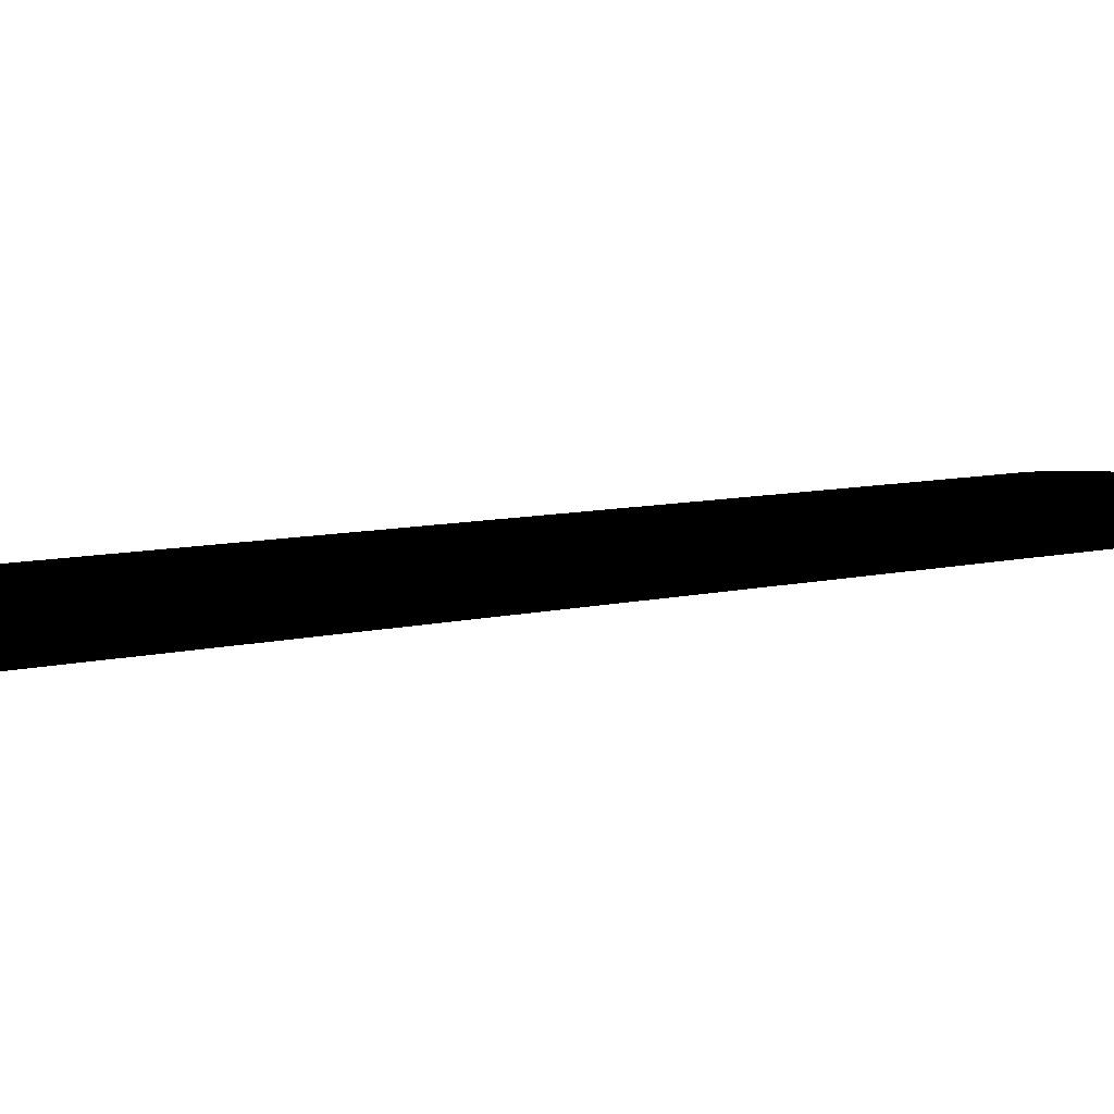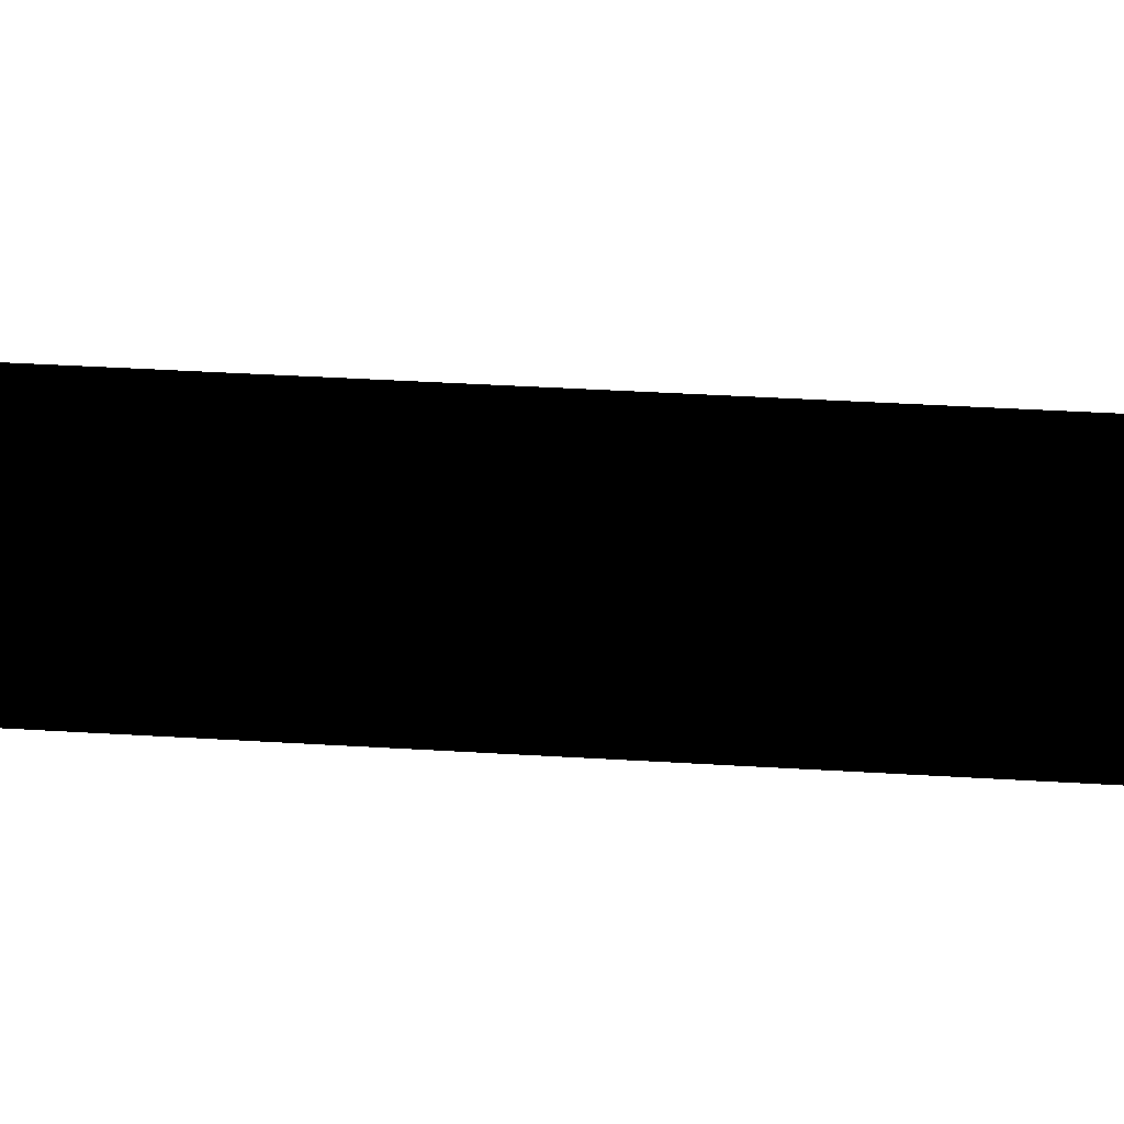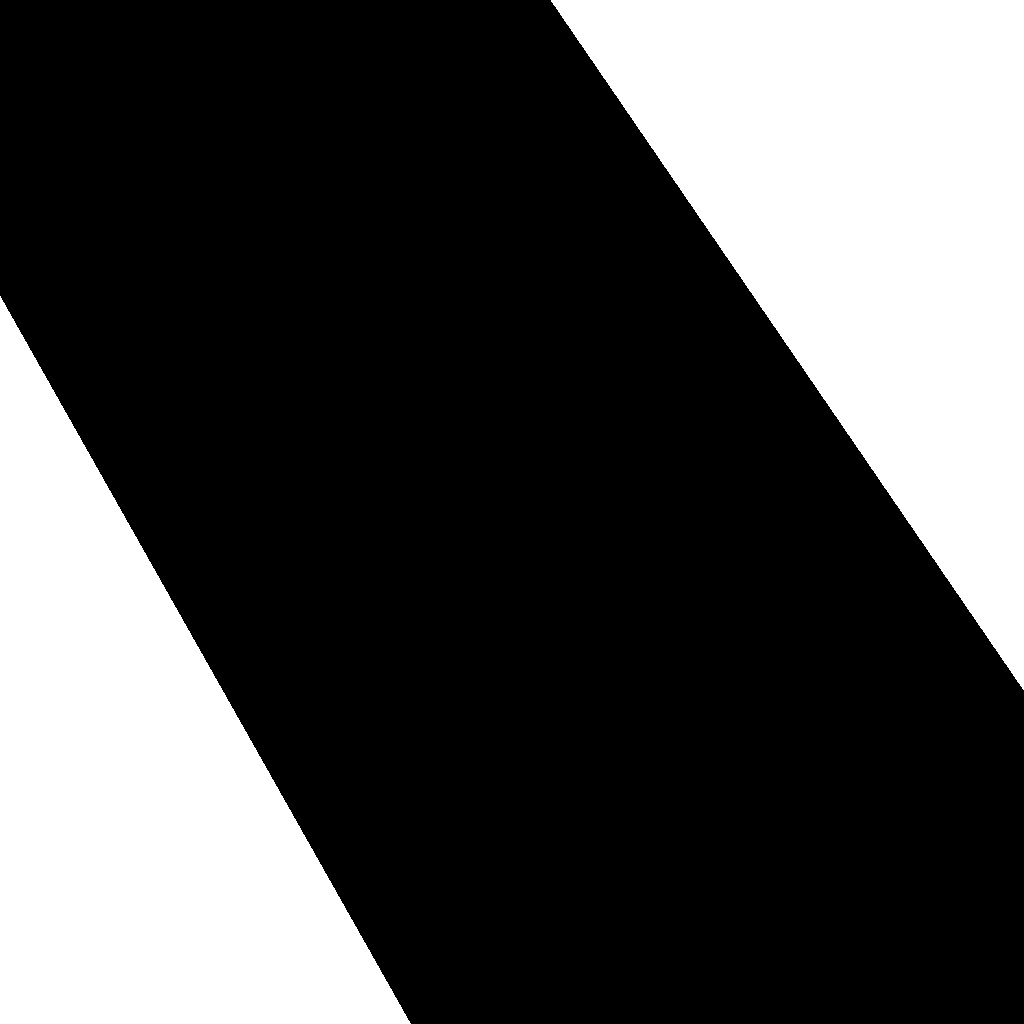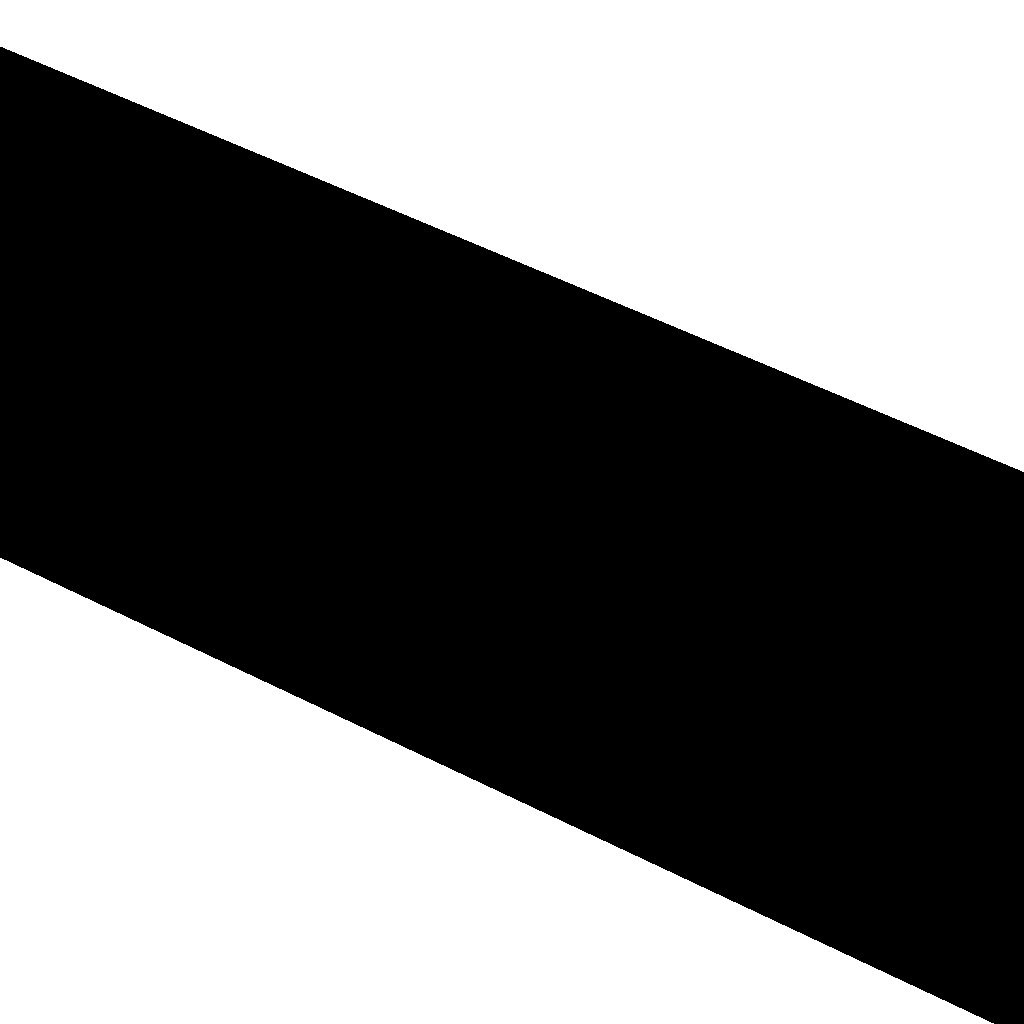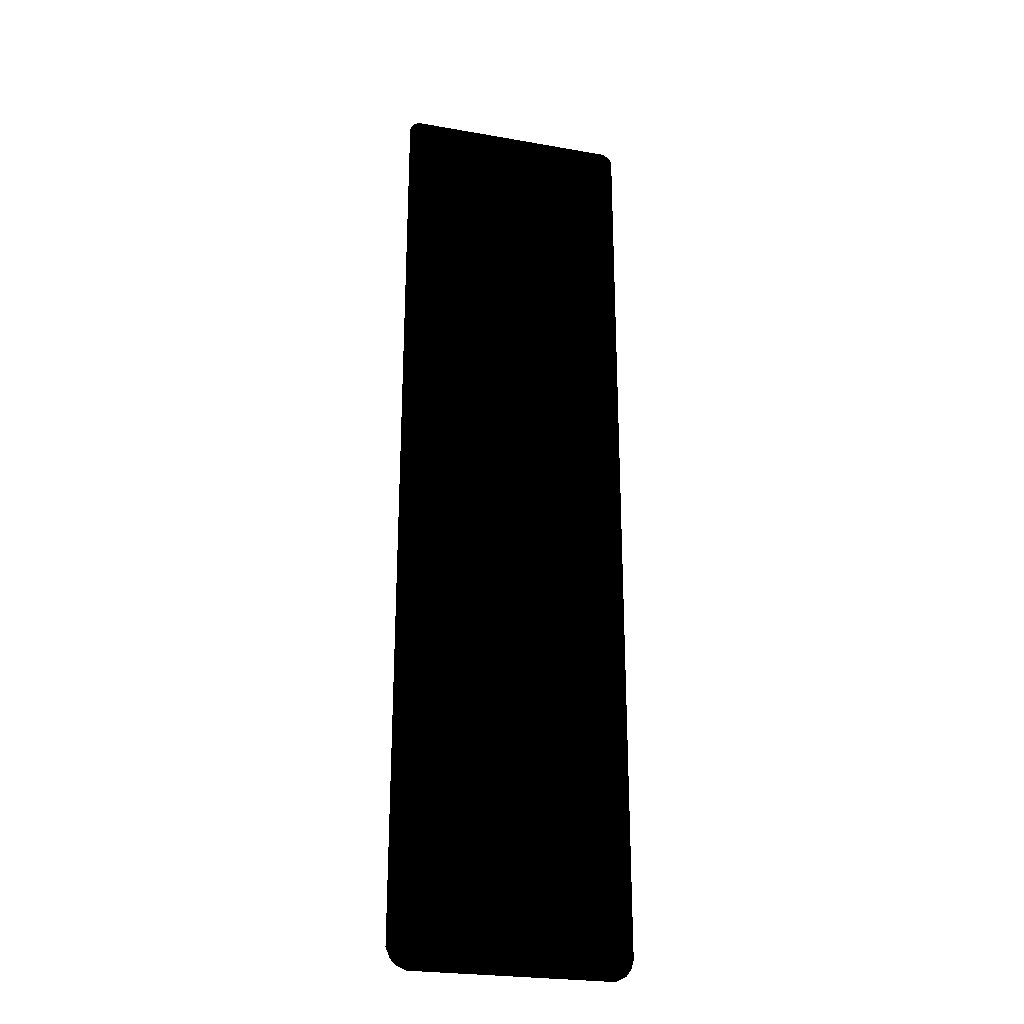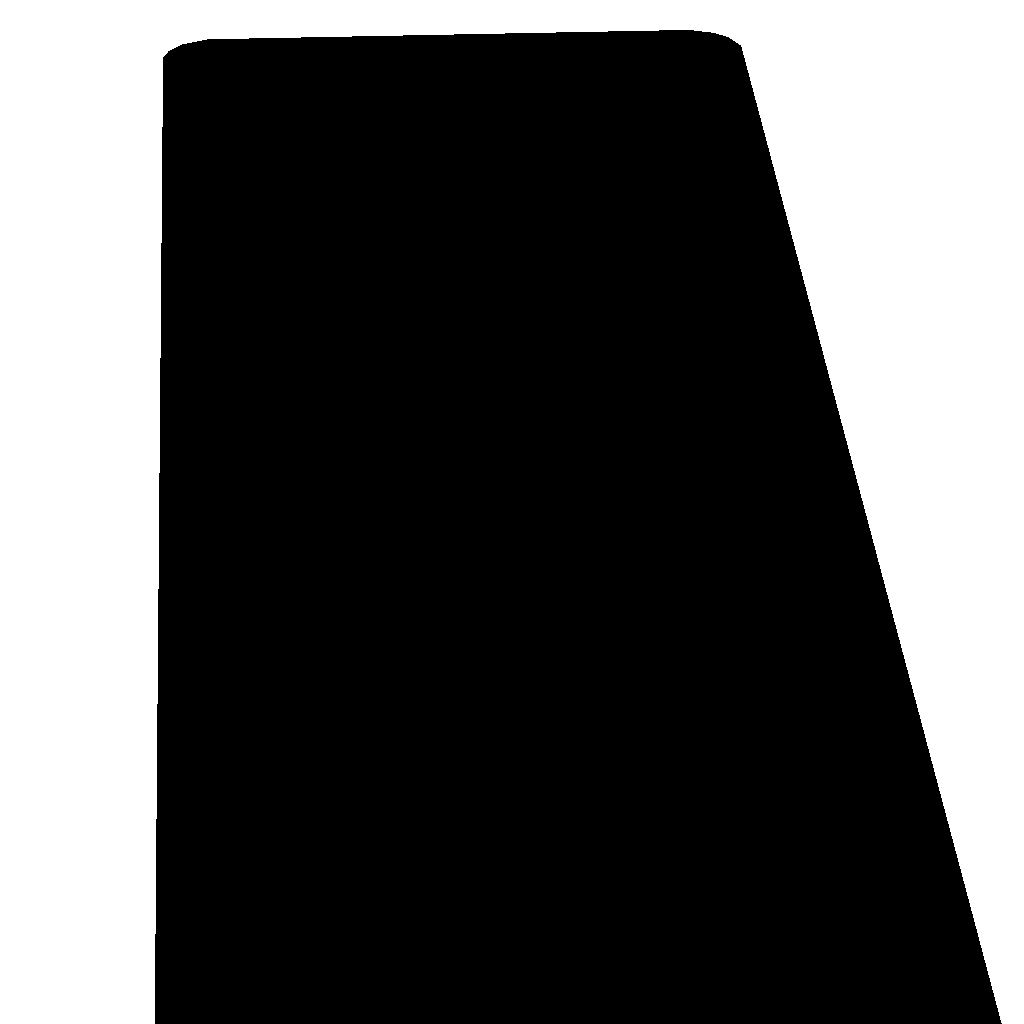
<metadata>
{"format":"obj","ext":"obj","renderer":"f3d","projection":"perspective","resolution":1024,"background":"white","views":[{"elev":4.3,"azim":-142.8,"up":"+Z"},{"elev":28.2,"azim":-84.2,"up":"+Z"},{"elev":48.8,"azim":-25.2,"up":"+Z"},{"elev":38.3,"azim":-54.6,"up":"+Z"},{"elev":-25.9,"azim":-15.6,"up":"+Y"},{"elev":24.7,"azim":176.9,"up":"+Z"}]}
</metadata>
<code>
g ENV_S10_Retro_Banner_01a_MO
v 33.88 295.9 0.001926
v -36.22 294.5 0.001926
v -34.13 295.9 0.001926
v -37.11 292.5 0.001926
v 35.97 294.9 0.001926
v 37.16 292.9 0.001926
v 37.01 6.786 0.001926
v -37.16 6.263 0.001926
v -35.83 3.132 0.001926
v -34.22 1.374 0.001926
v -31.02 0.001926 0.001926
v 36.27 4.256 0.001926
v 34.68 2.03 0.001926
v 31.24 0.2052 0.001926
g ENV_S10_Retro_Banner_01a_MO_0
f 3 2 1
f 1 2 4
f 5 1 4
f 5 4 6
f 7 6 4
f 8 7 4
f 8 9 7
f 9 10 7
f 10 11 7
f 11 12 7
f 12 11 13
f 11 14 13

</code>
